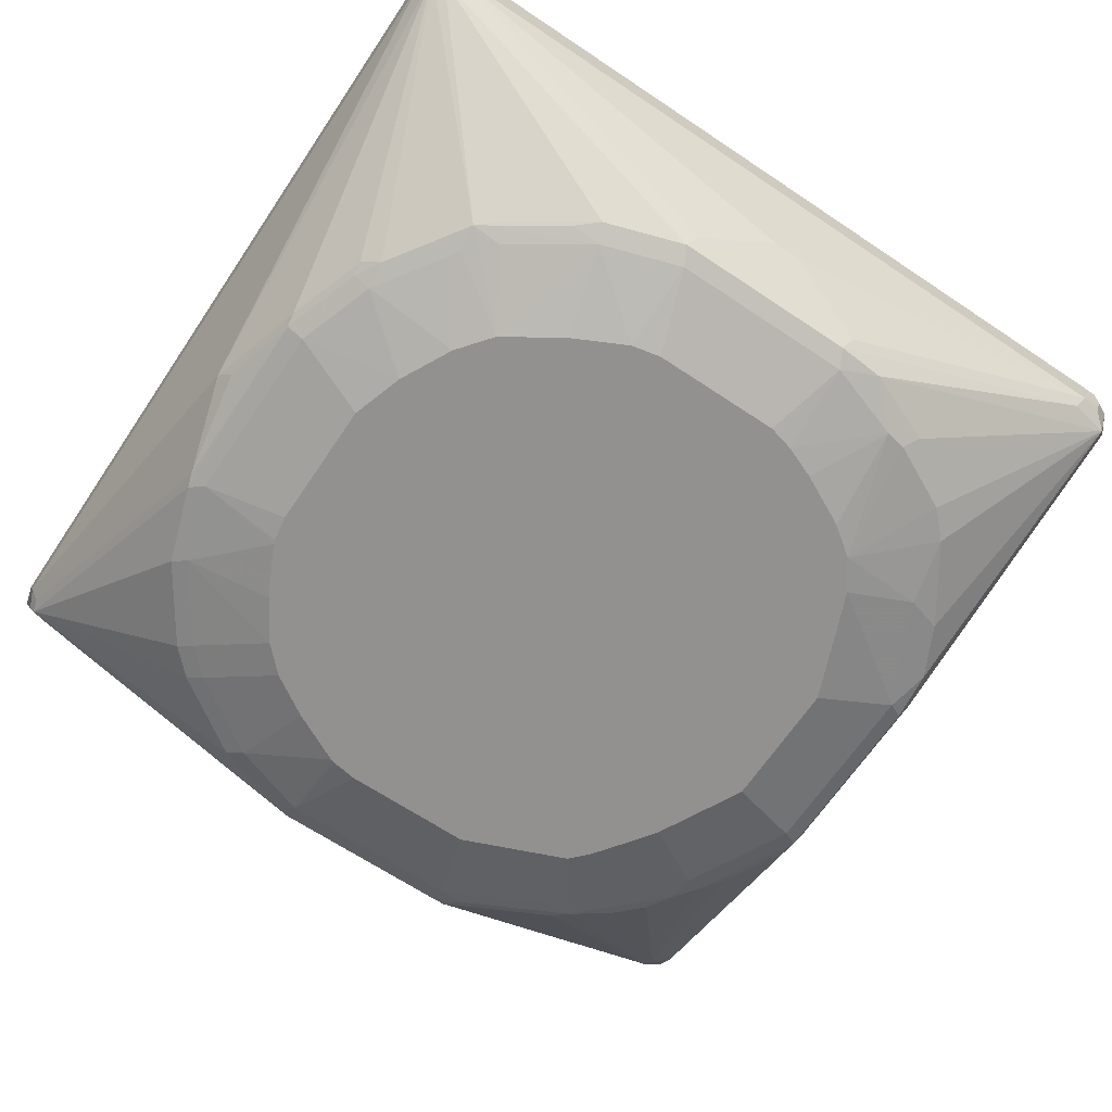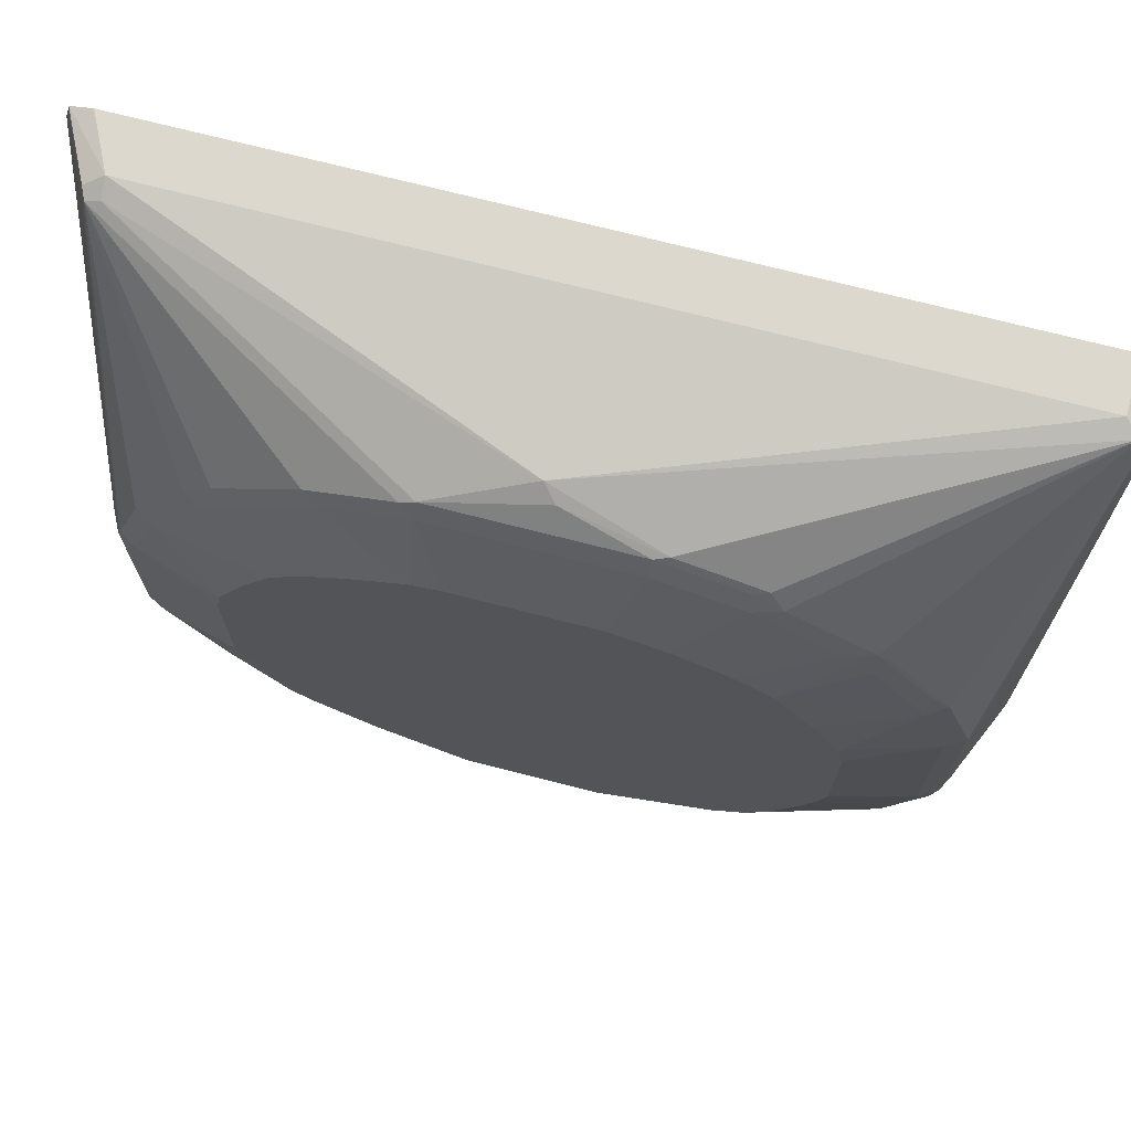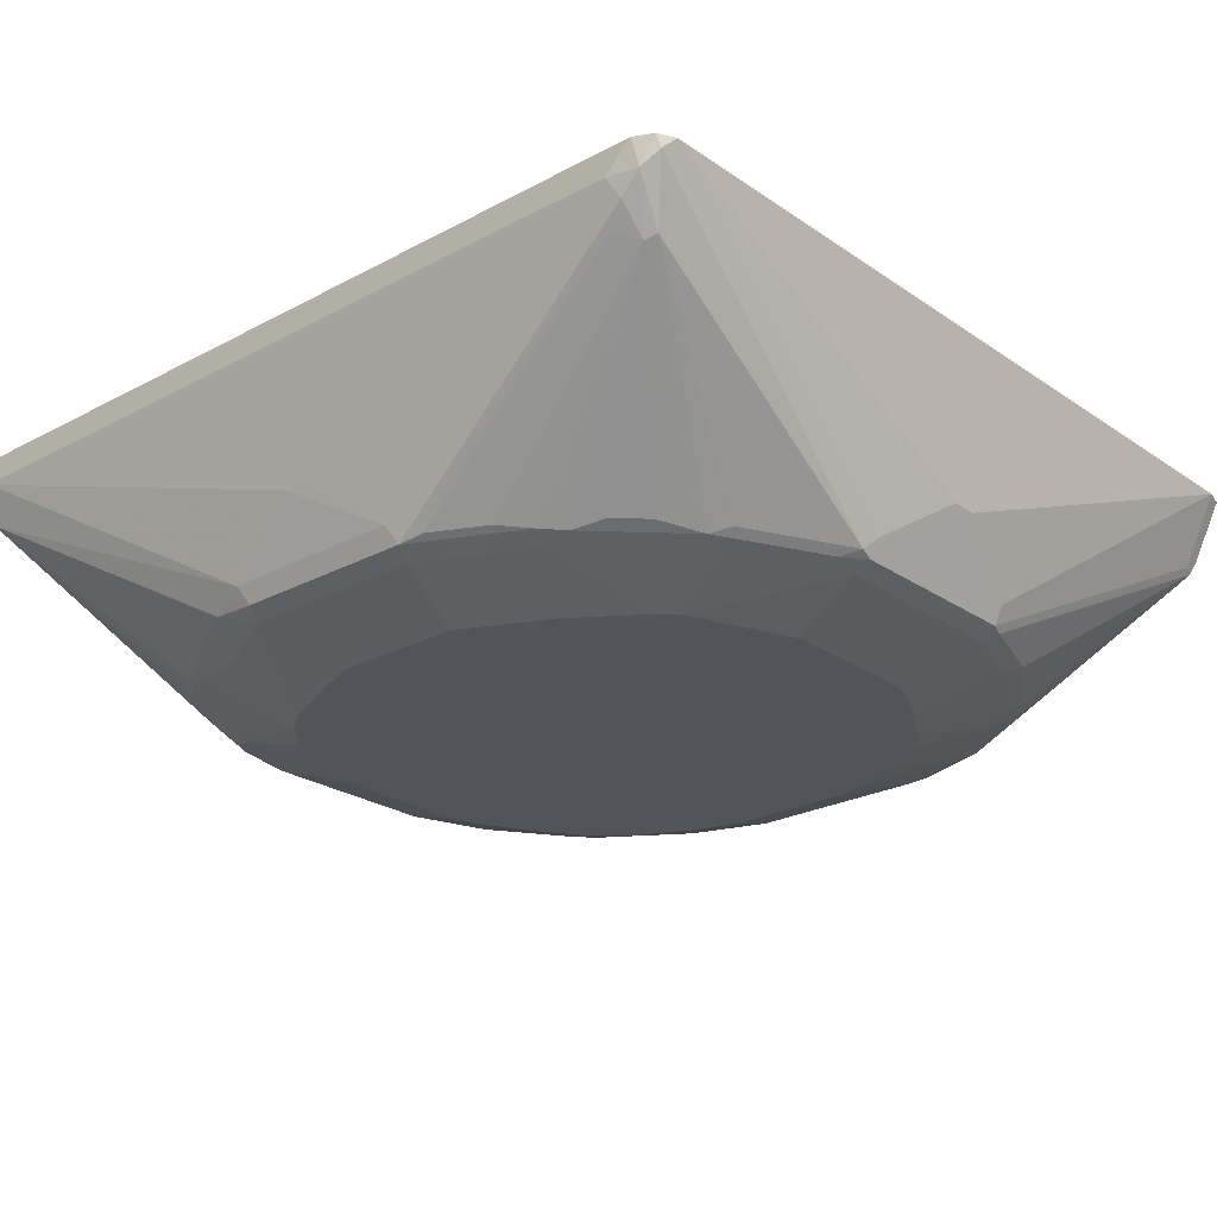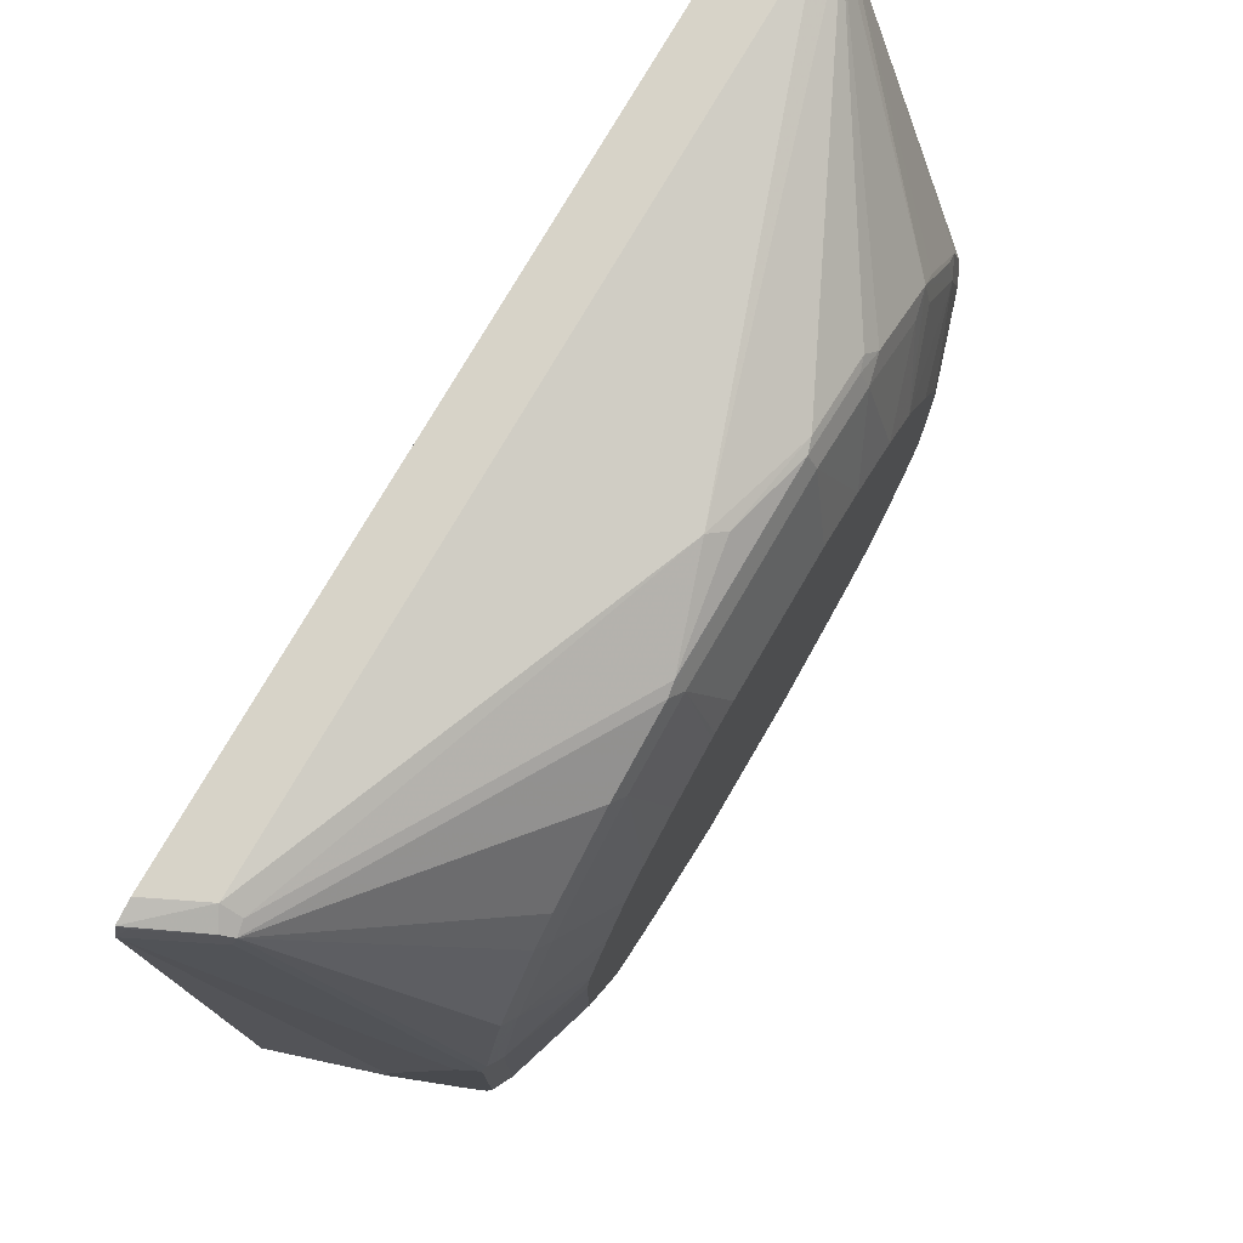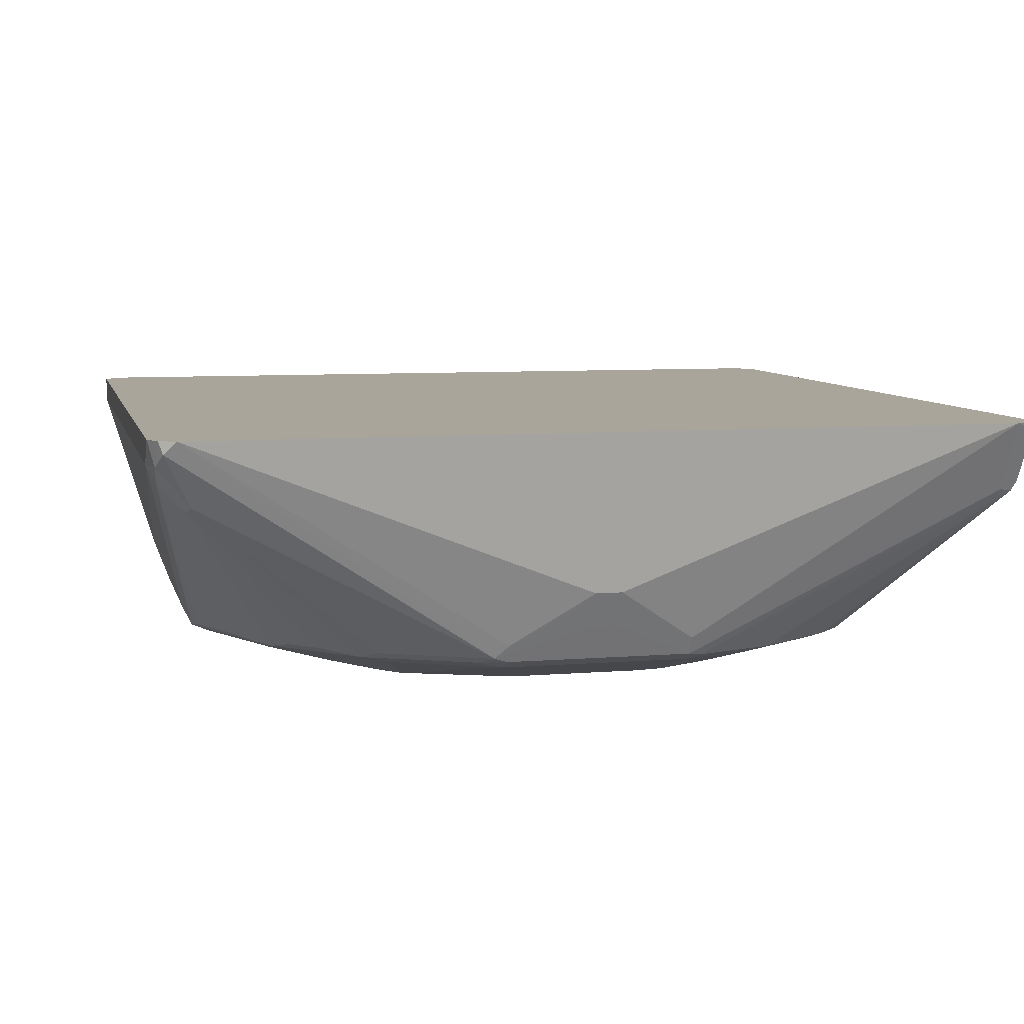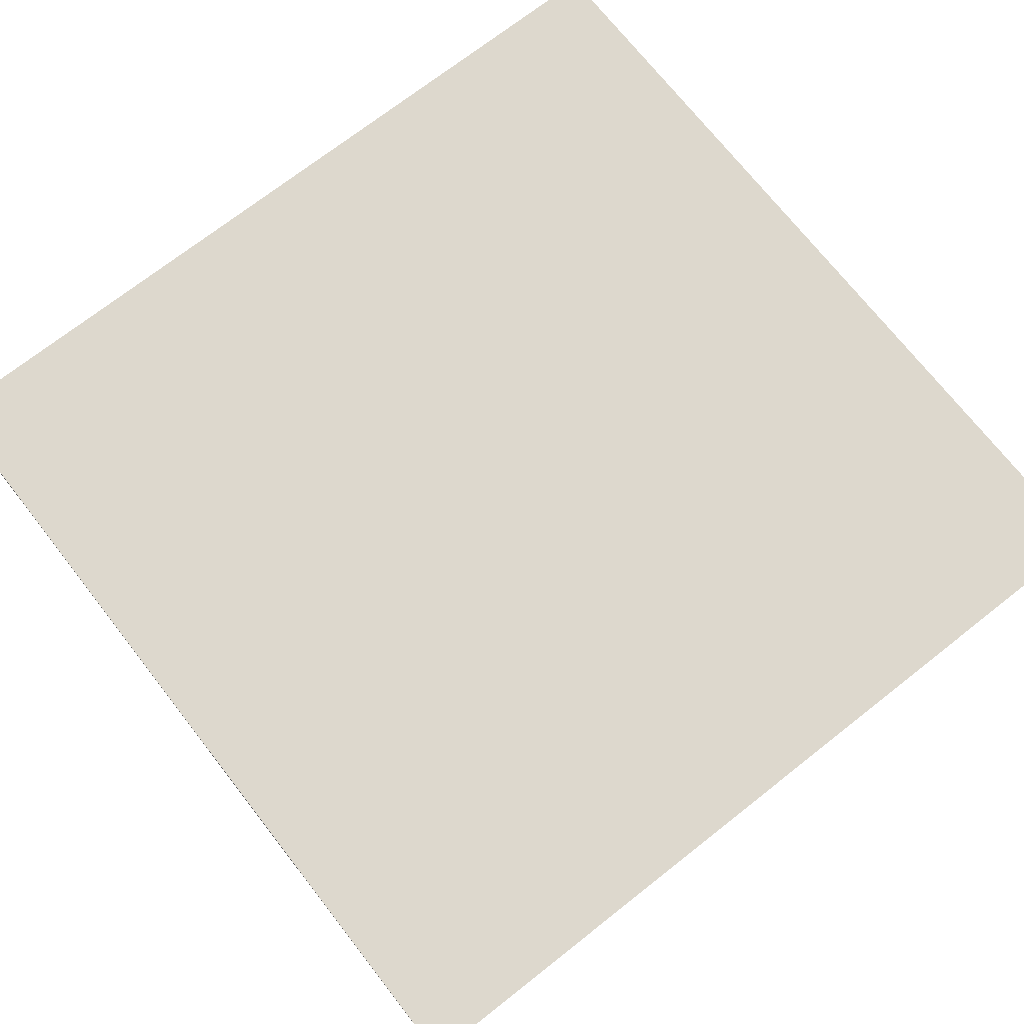
<metadata>
{"format":"obj","ext":"obj","renderer":"f3d","projection":"perspective","resolution":1024,"background":"white","views":[{"elev":-66.1,"azim":-123.9,"up":"+Z"},{"elev":72.1,"azim":-165.6,"up":"+Y"},{"elev":-23.9,"azim":41.6,"up":"+Z"},{"elev":76.8,"azim":120.3,"up":"+Y"},{"elev":7.5,"azim":76.8,"up":"+Z"},{"elev":72.2,"azim":51.9,"up":"+Z"}]}
</metadata>
<code>
v -0.6241 -0.4101 -0.07133
v -0.6241 -0.4101 -0.05413
v -0.6241 -0.3922 -0.08917
v -0.6211 -0.4071 -0.08619
v -0.6151 -0.419 -0.08024
v -0.6181 -0.4219 -0.06538
v -0.6181 -0.4219 -0.05413
v -0.6241 0.1426 -0.05413
v -0.6062 -0.1426 -0.1605
v -0.5884 -0.1961 -0.1961
v -0.5824 -0.1902 -0.208
v -0.6181 -0.3863 -0.1011
v -0.6151 -0.4012 -0.09807
v -0.6241 0.1426 -0.08917
v -0.6122 -0.416 -0.0951
v -0.6062 -0.4279 -0.07133
v -0.6062 -0.4279 -0.05413
v -0.6183 0.1541 -0.05413
v -0.6003 -0.1367 -0.1723
v -0.6062 -0.1249 -0.1605
v -0.5705 -0.1961 -0.214
v -0.5795 -0.2228 -0.205
v -0.5824 -0.06542 -0.208
v -0.6181 0.1545 -0.08917
v -0.6151 0.156 -0.09807
v -0.6181 0.1486 -0.1011
v -0.5884 -0.07135 -0.1961
v -0.3922 -0.3922 -0.1961
v -0.5587 -0.2734 -0.2021
v -0.526 -0.312 -0.205
v -0.5081 -0.3298 -0.205
v -0.4547 -0.3655 -0.205
v -0.419 -0.3834 -0.205
v -0.3358 -0.4071 -0.1575
v -0.07137 -0.4279 -0.07133
v -0.05416 -0.4279 -0.05413
v -0.6181 0.1545 -0.05413
v -0.6003 -0.1189 -0.1723
v -0.5171 -0.1783 -0.2318
v -0.5135 -0.1925 -0.2318
v -0.5126 -0.1962 -0.2318
v -0.5527 -0.2496 -0.214
v -0.5705 -0.07135 -0.214
v -0.5646 -0.01191 -0.208
v -0.5527 -0.01784 -0.214
v -0.6062 0.1605 -0.05413
v -0.6062 0.1605 -0.08917
v -0.3299 0.1382 -0.1872
v -0.4012 0.1203 -0.205
v -0.4547 0.1025 -0.205
v -0.4636 0.09136 -0.2095
v -0.5171 0.05571 -0.2095
v -0.529 0.0416 -0.208
v -0.3863 -0.3863 -0.208
v -0.2675 -0.3922 -0.1961
v -0.5497 -0.2645 -0.211
v -0.4707 -0.2746 -0.2318
v -0.4636 -0.3388 -0.214
v -0.3922 -0.3744 -0.214
v -0.3187 -0.4056 -0.1605
v -0.06539 -0.4219 -0.08322
v -0.05128 -0.4234 -0.07133
v -0.2615 -0.3863 -0.208
v -0.05347 -0.4278 -0.05413
v -0.5171 -0.08921 -0.2318
v -0.5036 -0.2184 -0.2318
v -0.4859 -0.254 -0.2318
v -0.5126 -0.06916 -0.2318
v -0.5527 0.002199 -0.2095
v -0.4948 -0.03351 -0.2318
v -0.5171 0.03561 -0.214
v -0.4695 0.005828 -0.2318
v -0.05416 0.1605 -0.05413
v -0.07137 0.1605 -0.08917
v -0.3388 0.1314 -0.1961
v -0.07137 0.1545 -0.1011
v -0.2675 0.1188 -0.208
v -0.3922 0.1188 -0.208
v -0.4457 0.101 -0.208
v -0.4457 0.08911 -0.214
v -0.4992 0.05346 -0.214
v -0.4502 -0.2897 -0.2318
v -0.2675 -0.3744 -0.214
v -0.3745 -0.3209 -0.2318
v -0.3566 -0.3209 -0.2318
v -0.0773 -0.416 -0.0951
v -0.06539 -0.4041 -0.1011
v -0.2452 -0.3834 -0.205
v -0.04017 -0.419 -0.06241
v -0.04155 -0.4218 -0.05413
v -0.04196 -0.422 -0.05413
v -0.05796 -0.4012 -0.09807
v -0.2259 -0.3685 -0.208
v -0.4458 0.02443 -0.2318
v -0.05353 0.1603 -0.05413
v -0.03977 0.1563 -0.05413
v -0.05946 0.1545 -0.0951
v -0.06245 0.1515 -0.1025
v -0.2586 0.1159 -0.2095
v -0.3922 0.107 -0.214
v -0.4101 0.04229 -0.2318
v -0.1962 -0.3388 -0.214
v -0.2853 -0.3209 -0.2318
v -0.2734 -0.315 -0.2318
v -0.2095 -0.3655 -0.205
v -0.1902 -0.3506 -0.208
v -0.1761 -0.3388 -0.2095
v -0.1561 -0.3298 -0.205
v -0.1382 -0.312 -0.205
v -0.03597 -0.4107 -0.05413
v -0.07581 -0.205 -0.205
v -0.1226 -0.2853 -0.2095
v -0.1115 -0.2763 -0.205
v -0.1026 -0.2585 -0.205
v -0.03597 0.1426 -0.05413
v -0.04161 0.1545 -0.05945
v -0.05946 0.1426 -0.1011
v -0.08024 -0.06242 -0.2095
v -0.09808 -0.008917 -0.2095
v -0.1338 0.04453 -0.2095
v -0.1516 0.06239 -0.2095
v -0.2051 0.09804 -0.2095
v -0.2675 0.107 -0.214
v -0.3745 0.05346 -0.2318
v -0.2377 -0.2971 -0.2318
v -0.2259 -0.2912 -0.2318
v -0.1985 -0.2719 -0.2318
v -0.1843 -0.2615 -0.2318
v -0.1717 -0.2497 -0.2318
v -0.07137 -0.1961 -0.1961
v -0.05353 -0.1426 -0.1605
v -0.06539 -0.1426 -0.1842
v -0.05796 -0.1515 -0.1694
v -0.1048 -0.2496 -0.2095
v -0.08697 -0.214 -0.2095
v -0.0773 -0.1961 -0.208
v -0.0773 -0.07135 -0.208
v -0.06539 -0.1249 -0.1842
v -0.1249 -0.2674 -0.214
v -0.05353 -0.1249 -0.1605
v -0.07137 -0.07135 -0.1961
v -0.08916 -0.07135 -0.214
v -0.08916 -0.1961 -0.214
v -0.107 -0.01784 -0.214
v -0.1427 0.03561 -0.214
v -0.1605 0.05346 -0.214
v -0.214 0.08911 -0.214
v -0.2646 0.04972 -0.2318
v -0.2675 0.05058 -0.2318
v -0.2853 0.05346 -0.2318
v -0.1717 -0.2496 -0.2318
v -0.1427 -0.08921 -0.2318
v -0.1428 -0.08875 -0.2318
v -0.1455 -0.07135 -0.2318
v -0.1464 -0.06847 -0.2318
v -0.1427 -0.1783 -0.2318
v -0.1642 -0.03276 -0.2318
v -0.1822 -0.003906 -0.2318
v -0.2 0.01389 -0.2318
v -0.2289 0.03192 -0.2318
f 87 106 107
f 87 105 106
f 87 88 105
f 86 88 87
f 83 104 102
f 83 103 104
f 83 102 93
f 79 100 80
f 80 101 94
f 80 100 101
f 78 100 79
f 78 99 100
f 76 99 77
f 77 99 78
f 87 107 108
f 80 94 81
f 87 108 109
f 98 118 119
f 88 93 105
f 76 98 99
f 98 119 120
f 98 117 118
f 97 117 98
f 97 116 117
f 96 116 97
f 96 115 116
f 87 109 92
f 93 106 105
f 92 114 111
f 92 113 114
f 92 112 113
f 92 109 112
f 89 111 110
f 89 92 111
f 89 110 90
f 93 102 106
f 75 77 78
f 48 77 75
f 74 97 98
f 54 83 63
f 54 59 83
f 52 69 53
f 52 72 71
f 52 81 72
f 51 81 52
f 51 80 81
f 57 82 58
f 51 79 80
f 49 75 78
f 49 79 50
f 49 78 79
f 98 120 121
f 48 76 77
f 48 74 76
f 48 75 49
f 50 79 51
f 58 82 59
f 59 82 84
f 59 84 85
f 74 96 97
f 74 95 96
f 73 95 74
f 72 81 94
f 63 93 88
f 63 83 93
f 62 92 89
f 62 87 92
f 62 91 64
f 62 90 91
f 62 89 90
f 61 88 86
f 61 63 88
f 61 87 62
f 61 86 87
f 59 103 83
f 59 85 103
f 74 98 76
f 98 121 122
f 115 141 137
f 99 122 147
f 133 138 140
f 132 138 133
f 131 133 140
f 130 133 131
f 129 143 139
f 129 151 143
f 123 149 150
f 134 143 135
f 123 148 149
f 121 147 122
f 121 146 147
f 120 146 121
f 120 145 146
f 119 145 120
f 119 144 145
f 118 143 142
f 123 147 148
f 118 136 143
f 135 143 136
f 138 141 140
f 47 74 48
f 147 160 148
f 147 159 160
f 146 159 147
f 146 158 159
f 145 158 146
f 144 158 145
f 137 141 138
f 144 157 158
f 143 151 156
f 142 156 152
f 142 143 156
f 142 155 144
f 142 154 155
f 142 153 154
f 142 152 153
f 144 155 157
f 98 122 99
f 118 137 136
f 118 142 144
f 110 111 130
f 107 109 108
f 107 112 109
f 107 129 112
f 107 128 129
f 102 128 107
f 102 127 128
f 110 130 131
f 102 126 127
f 102 104 125
f 102 107 106
f 100 124 101
f 100 150 124
f 100 123 150
f 99 123 100
f 99 147 123
f 102 125 126
f 118 144 119
f 110 131 140
f 111 132 133
f 117 137 118
f 115 117 116
f 115 137 117
f 115 140 141
f 112 114 113
f 112 134 114
f 112 143 134
f 110 140 115
f 112 139 143
f 111 138 132
f 111 137 138
f 111 136 137
f 111 135 136
f 111 134 135
f 111 114 134
f 111 133 130
f 112 129 139
f 46 74 47
f 45 72 70
f 6 17 7
f 15 28 16
f 14 27 20
f 14 23 27
f 14 26 23
f 14 25 26
f 14 24 25
f 14 18 24
f 13 22 15
f 12 22 13
f 11 43 21
f 11 23 43
f 11 38 23
f 11 19 38
f 11 22 12
f 11 21 22
f 15 22 29
f 15 29 30
f 15 31 32
f 15 32 33
f 23 26 44
f 22 42 29
f 21 65 39
f 21 43 65
f 21 42 22
f 21 41 42
f 21 40 41
f 9 38 19
f 21 39 40
f 20 27 23
f 18 37 24
f 16 36 17
f 16 35 36
f 16 34 35
f 16 28 34
f 15 33 28
f 20 23 38
f 9 20 38
f 9 11 10
f 9 19 11
f 2 90 110
f 2 91 90
f 2 64 91
f 2 36 64
f 2 17 36
f 2 7 17
f 1 7 2
f 2 110 115
f 1 6 7
f 1 15 5
f 1 4 15
f 1 3 4
f 1 14 3
f 1 8 14
f 1 2 8
f 46 73 74
f 1 5 6
f 23 44 45
f 2 115 96
f 2 95 73
f 8 18 14
f 6 16 17
f 5 16 6
f 5 15 16
f 3 20 9
f 3 14 20
f 3 15 4
f 2 96 95
f 3 13 15
f 3 11 12
f 3 10 11
f 3 9 10
f 2 18 8
f 2 37 18
f 2 46 37
f 2 73 46
f 3 12 13
f 23 45 43
f 15 30 31
f 25 37 46
f 39 104 103
f 39 125 104
f 39 126 125
f 39 127 126
f 39 128 127
f 39 129 128
f 39 151 129
f 39 103 85
f 39 156 151
f 39 153 152
f 39 154 153
f 39 155 154
f 39 157 155
f 39 158 157
f 39 159 158
f 39 160 159
f 39 152 156
f 39 148 160
f 24 37 25
f 39 82 57
f 45 71 72
f 45 52 71
f 45 69 52
f 45 70 68
f 44 69 45
f 44 53 69
f 43 68 65
f 39 84 82
f 43 45 68
f 42 57 56
f 42 67 57
f 41 66 42
f 39 41 40
f 39 66 41
f 39 67 66
f 39 57 67
f 42 66 67
f 39 149 148
f 39 85 84
f 39 124 150
f 30 57 31
f 30 56 57
f 29 56 30
f 29 42 56
f 28 55 34
f 28 63 55
f 28 33 54
f 26 53 44
f 26 52 53
f 25 52 26
f 25 51 52
f 25 50 51
f 25 49 50
f 25 48 49
f 25 47 48
f 25 46 47
f 39 150 149
f 31 58 32
f 31 57 58
f 28 54 63
f 32 58 33
f 39 101 124
f 39 94 101
f 39 72 94
f 39 70 72
f 39 68 70
f 36 62 64
f 35 63 61
f 35 55 63
f 39 65 68
f 35 62 36
f 35 61 62
f 34 55 60
f 34 60 35
f 33 59 54
f 33 58 59
f 35 60 55

</code>
